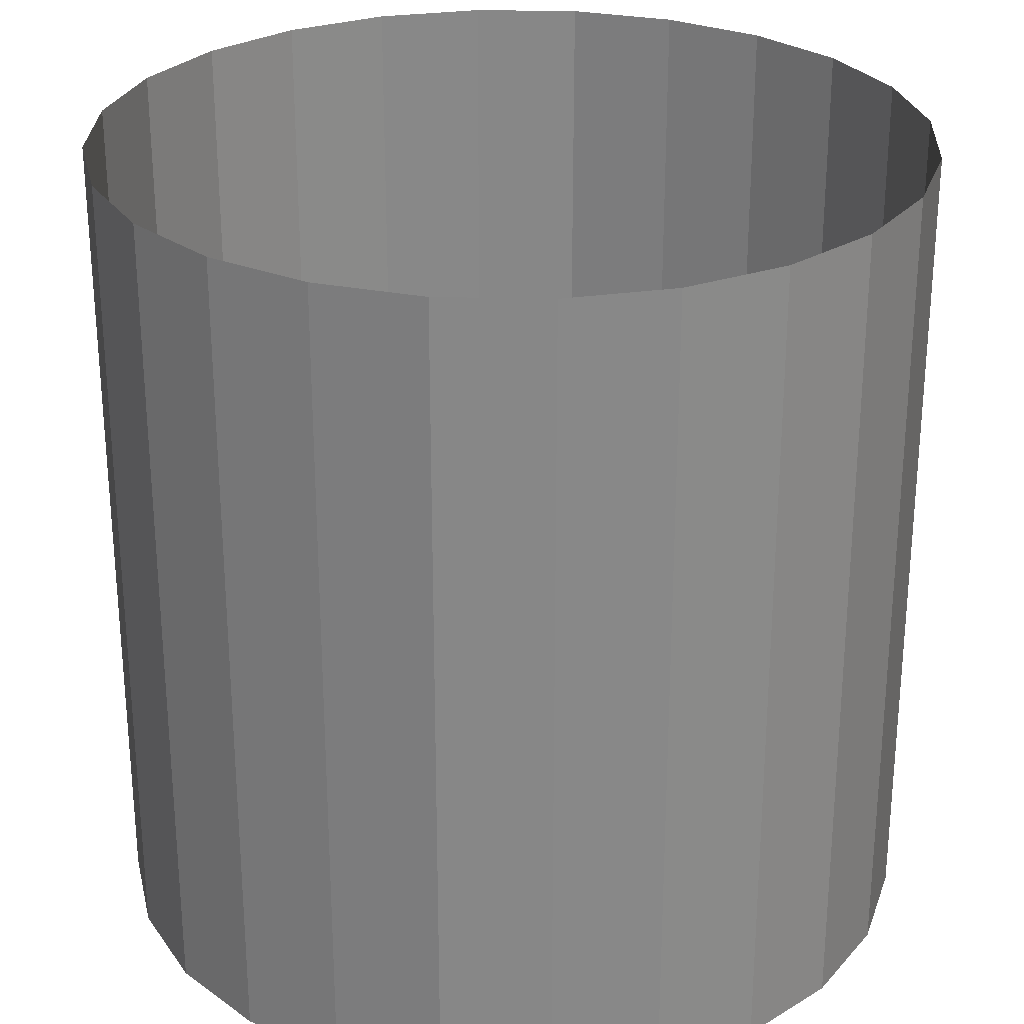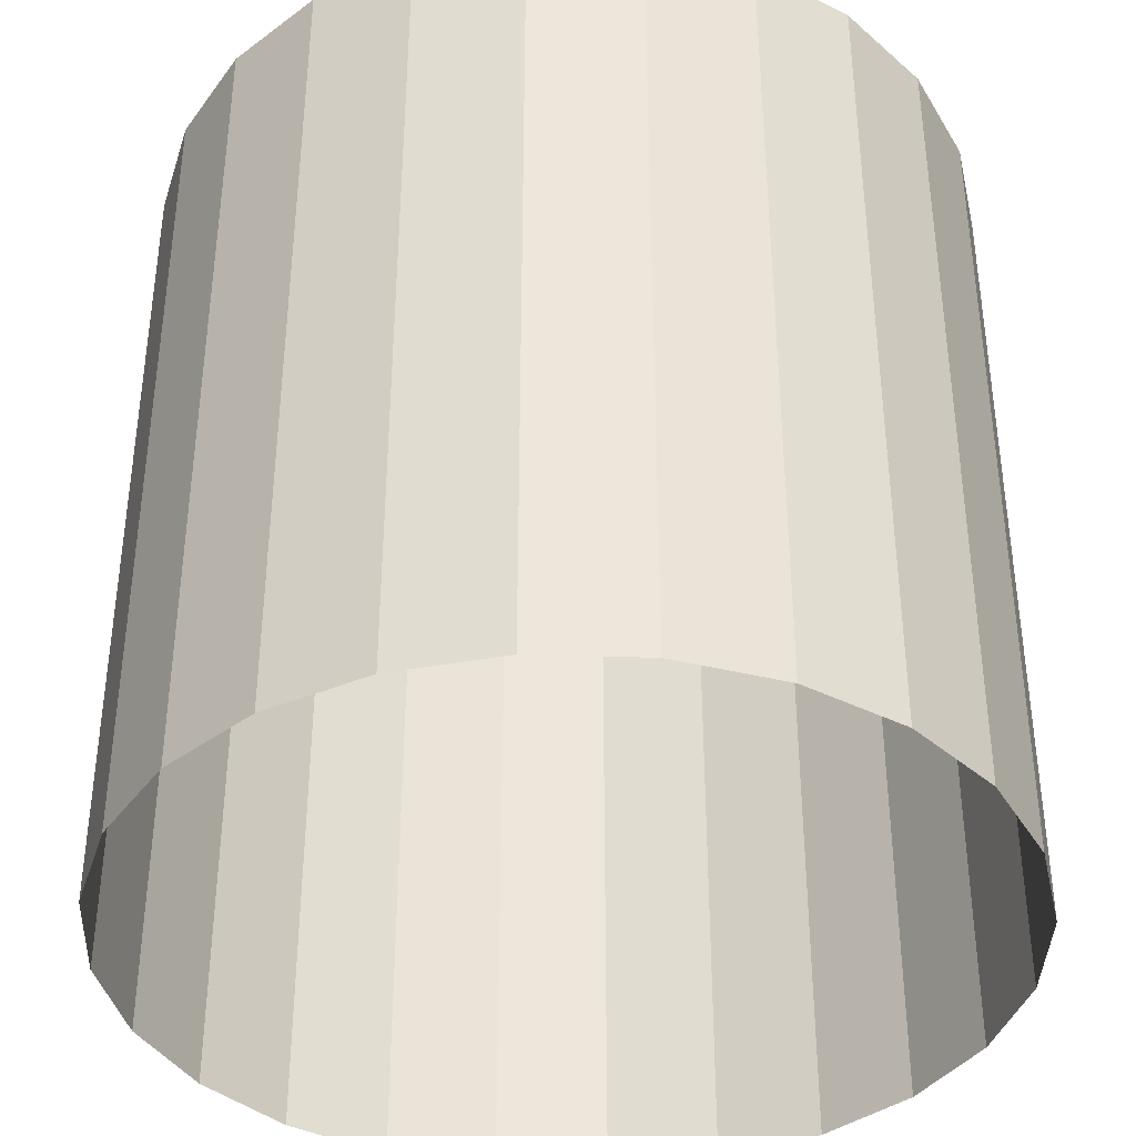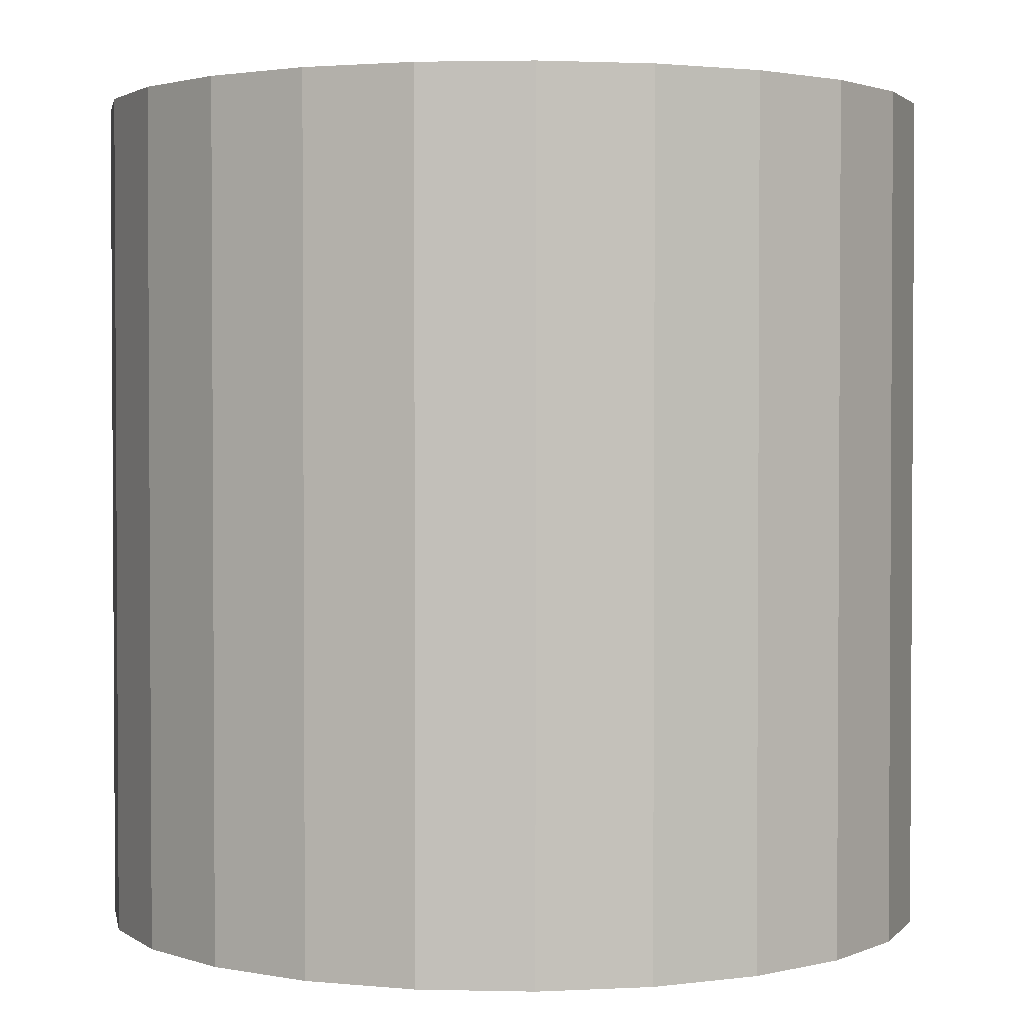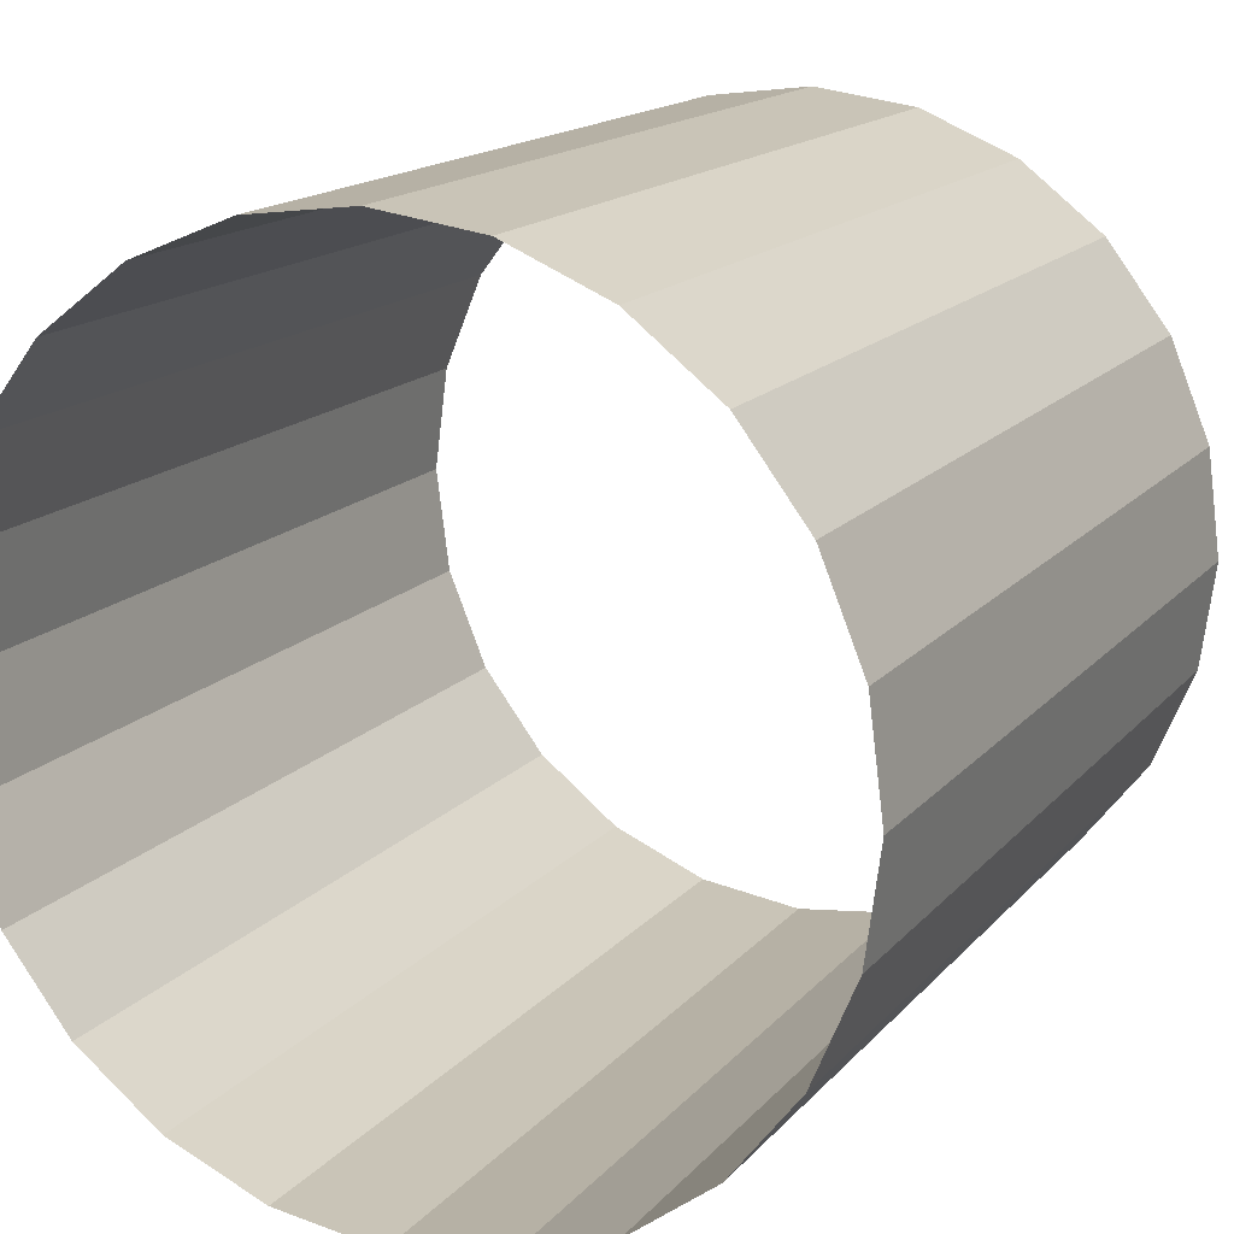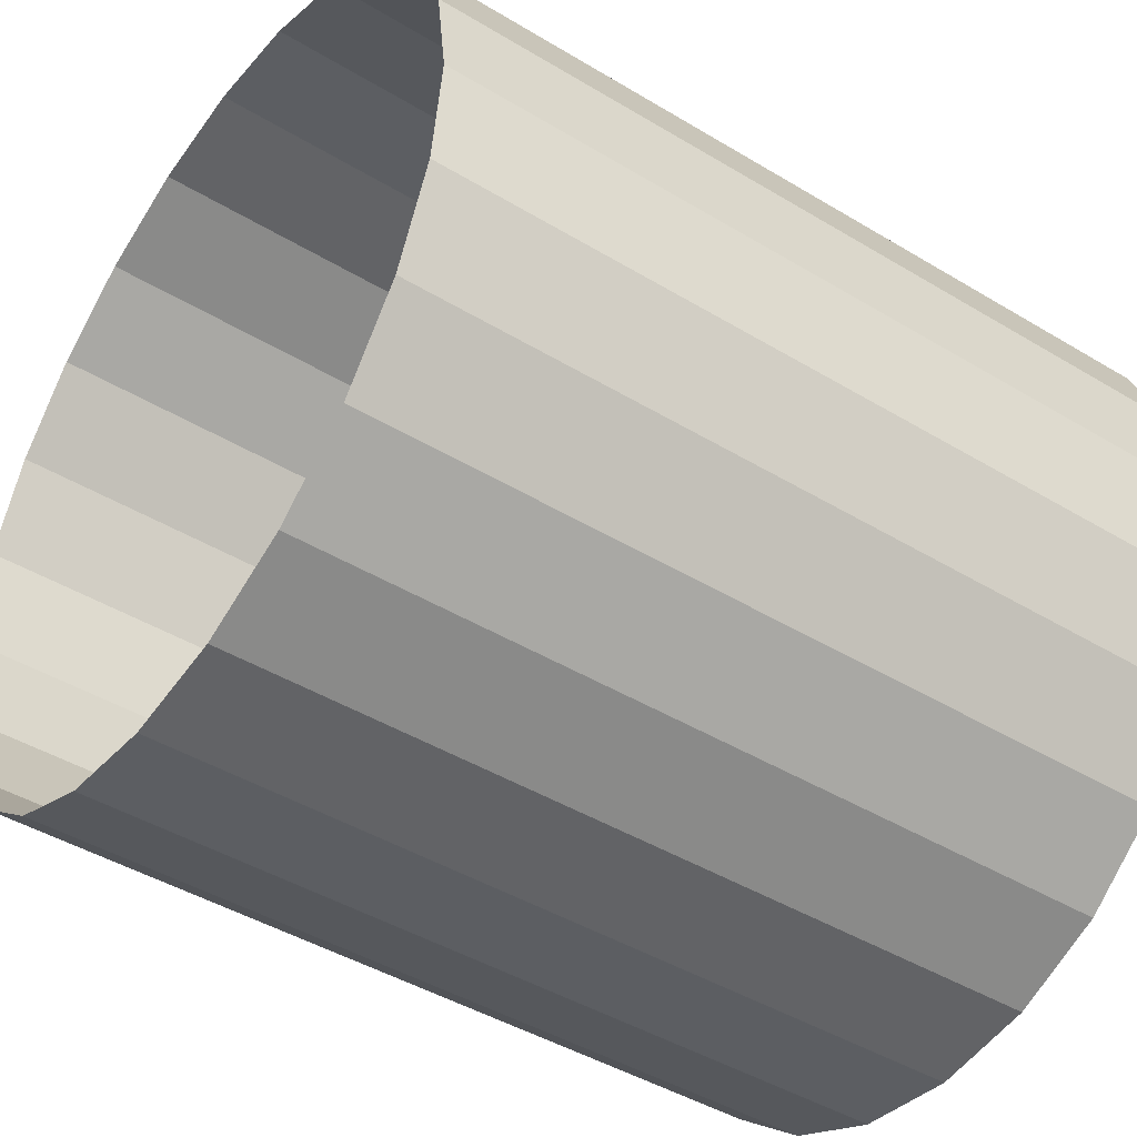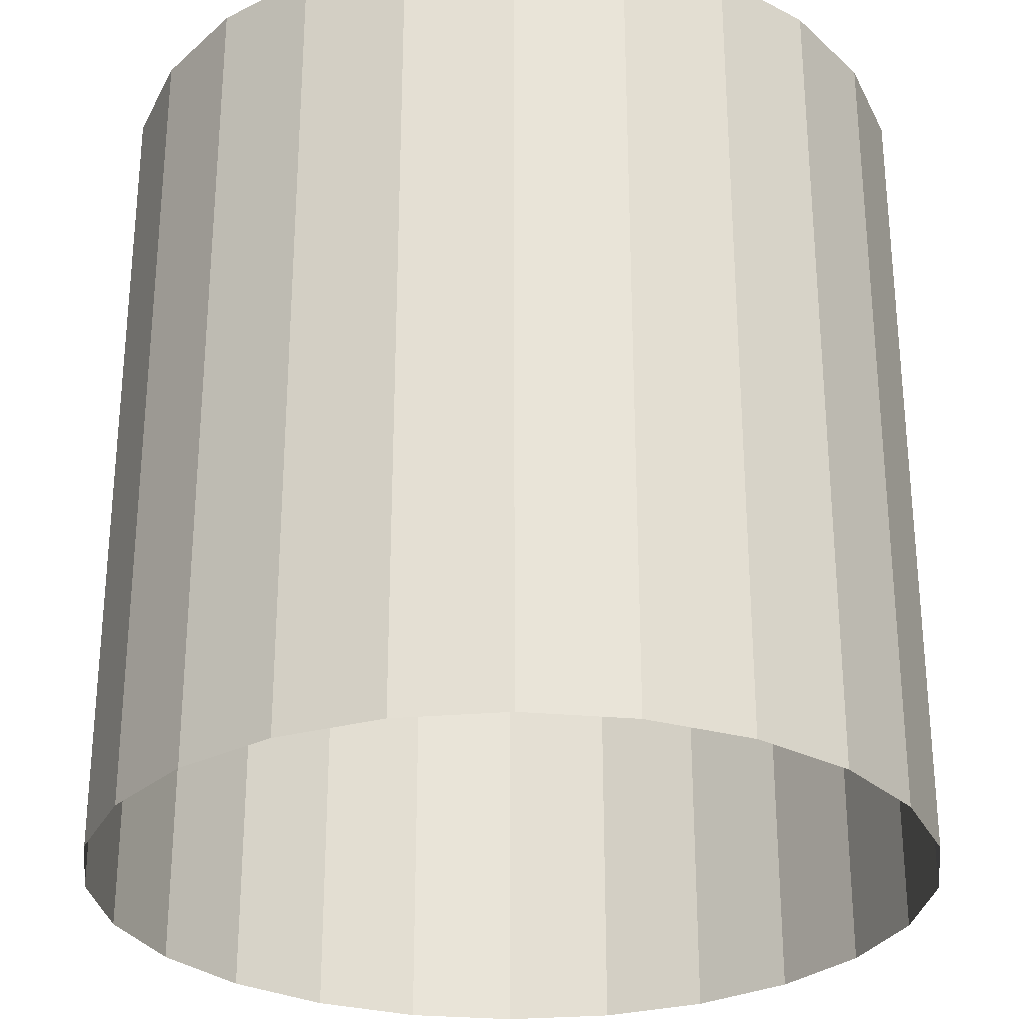
<metadata>
{"format":"obj","ext":"obj","renderer":"f3d","projection":"perspective","resolution":1024,"background":"white","views":[{"elev":27.4,"azim":-65.3,"up":"+Y"},{"elev":-38.8,"azim":125.3,"up":"+Y"},{"elev":2.1,"azim":-107.9,"up":"+Y"},{"elev":16.0,"azim":26.4,"up":"+Z"},{"elev":-44.4,"azim":-125.2,"up":"+Z"},{"elev":-28.5,"azim":89.7,"up":"+Y"}]}
</metadata>
<code>
o Merged_Meshes
v 0 0.5 0.5
v 0.1294 0.5 0.483
v 0.25 0.5 0.433
v 0.3536 0.5 0.3536
v 0.433 0.5 0.25
v 0.483 0.5 0.1294
v 0.5 0.5 0
v 0.483 0.5 -0.1294
v 0.433 0.5 -0.25
v 0.3536 0.5 -0.3536
v 0.25 0.5 -0.433
v 0.1294 0.5 -0.483
v 0 0.5 -0.5
v -0.1294 0.5 -0.483
v -0.25 0.5 -0.433
v -0.3536 0.5 -0.3536
v -0.433 0.5 -0.25
v -0.483 0.5 -0.1294
v -0.5 0.5 0
v -0.483 0.5 0.1294
v -0.433 0.5 0.25
v -0.3536 0.5 0.3536
v -0.25 0.5 0.433
v -0.1294 0.5 0.483
v 0 -0.5 0.5
v 0.1294 -0.5 0.483
v 0.25 -0.5 0.433
v 0.3536 -0.5 0.3536
v 0.433 -0.5 0.25
v 0.483 -0.5 0.1294
v 0.5 -0.5 0
v 0.483 -0.5 -0.1294
v 0.433 -0.5 -0.25
v 0.3536 -0.5 -0.3536
v 0.25 -0.5 -0.433
v 0.1294 -0.5 -0.483
v 0 -0.5 -0.5
v -0.1294 -0.5 -0.483
v -0.25 -0.5 -0.433
v -0.3536 -0.5 -0.3536
v -0.433 -0.5 -0.25
v -0.483 -0.5 -0.1294
v -0.5 -0.5 0
v -0.483 -0.5 0.1294
v -0.433 -0.5 0.25
v -0.3536 -0.5 0.3536
v -0.25 -0.5 0.433
v -0.1294 -0.5 0.483
v 0 0.5 0.5
v 0.1294 0.5 0.483
v 0.25 0.5 0.433
v 0.3536 0.5 0.3536
v 0.433 0.5 0.25
v 0.483 0.5 0.1294
v 0.5 0.5 0
v 0.483 0.5 -0.1294
v 0.433 0.5 -0.25
v 0.3536 0.5 -0.3536
v 0.25 0.5 -0.433
v 0.1294 0.5 -0.483
v 0 0.5 -0.5
v -0.1294 0.5 -0.483
v -0.25 0.5 -0.433
v -0.3536 0.5 -0.3536
v -0.433 0.5 -0.25
v -0.483 0.5 -0.1294
v -0.5 0.5 0
v -0.483 0.5 0.1294
v -0.433 0.5 0.25
v -0.3536 0.5 0.3536
v -0.25 0.5 0.433
v -0.1294 0.5 0.483
v 0 -0.5 0.5
v 0.1294 -0.5 0.483
v 0.25 -0.5 0.433
v 0.3536 -0.5 0.3536
v 0.433 -0.5 0.25
v 0.483 -0.5 0.1294
v 0.5 -0.5 0
v 0.483 -0.5 -0.1294
v 0.433 -0.5 -0.25
v 0.3536 -0.5 -0.3536
v 0.25 -0.5 -0.433
v 0.1294 -0.5 -0.483
v 0 -0.5 -0.5
v -0.1294 -0.5 -0.483
v -0.25 -0.5 -0.433
v -0.3536 -0.5 -0.3536
v -0.433 -0.5 -0.25
v -0.483 -0.5 -0.1294
v -0.5 -0.5 0
v -0.483 -0.5 0.1294
v -0.433 -0.5 0.25
v -0.3536 -0.5 0.3536
v -0.25 -0.5 0.433
v -0.1294 -0.5 0.483
f 1 25 26 2
f 2 26 27 3
f 3 27 28 4
f 4 28 29 5
f 5 29 30 6
f 6 30 31 7
f 7 31 32 8
f 8 32 33 9
f 9 33 34 10
f 10 34 35 11
f 11 35 36 12
f 12 36 37 13
f 13 37 38 14
f 14 38 39 15
f 15 39 40 16
f 16 40 41 17
f 17 41 42 18
f 18 42 43 19
f 19 43 44 20
f 20 44 45 21
f 21 45 46 22
f 22 46 47 23
f 23 47 48 24
f 24 48 25 1
f 50 74 73 49
f 51 75 74 50
f 52 76 75 51
f 53 77 76 52
f 54 78 77 53
f 55 79 78 54
f 56 80 79 55
f 57 81 80 56
f 58 82 81 57
f 59 83 82 58
f 60 84 83 59
f 61 85 84 60
f 62 86 85 61
f 63 87 86 62
f 64 88 87 63
f 65 89 88 64
f 66 90 89 65
f 67 91 90 66
f 68 92 91 67
f 69 93 92 68
f 70 94 93 69
f 71 95 94 70
f 72 96 95 71
f 49 73 96 72

</code>
